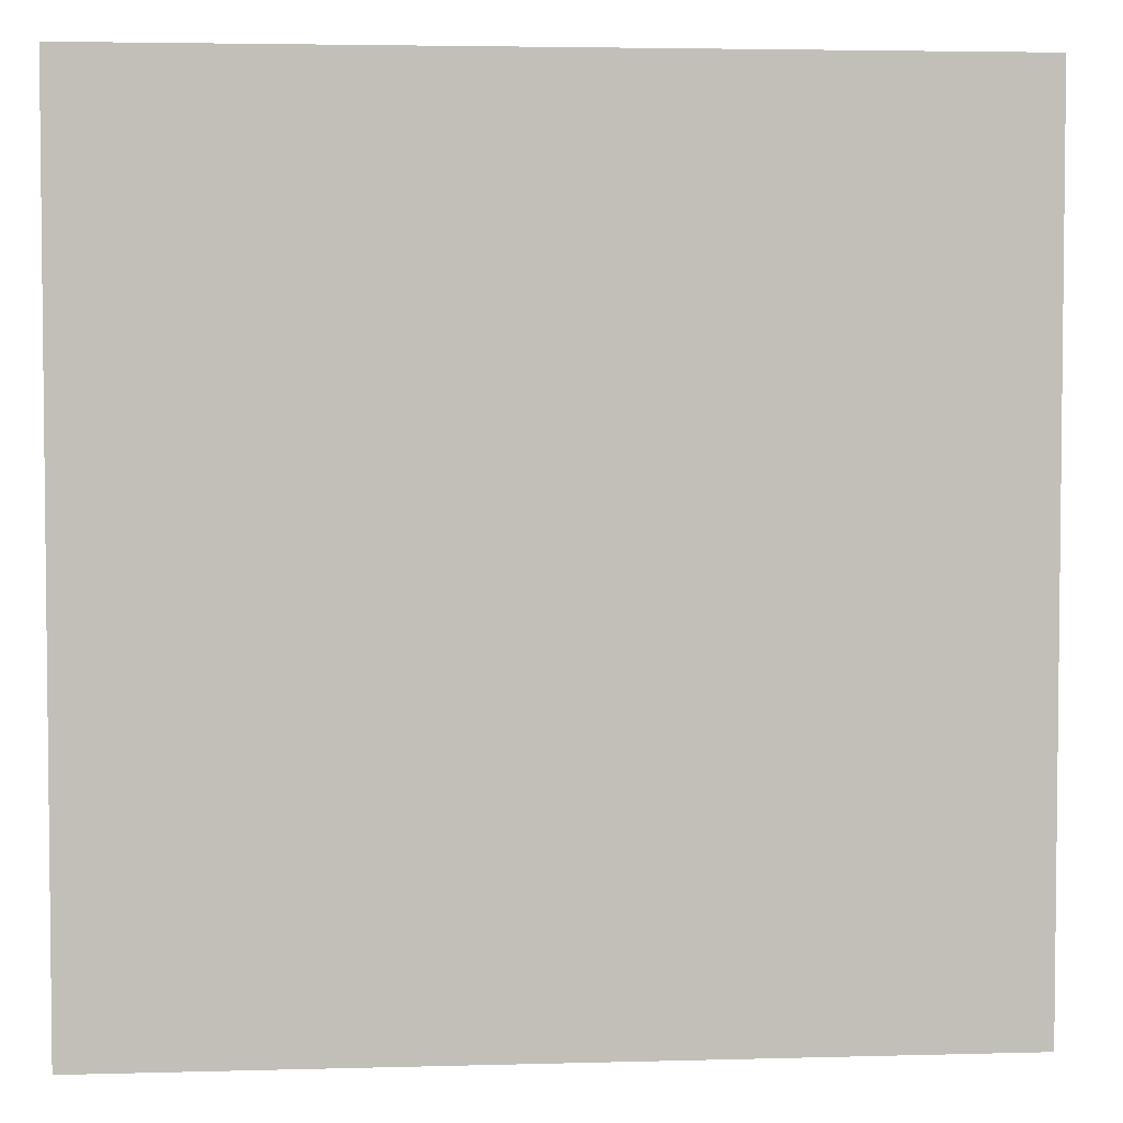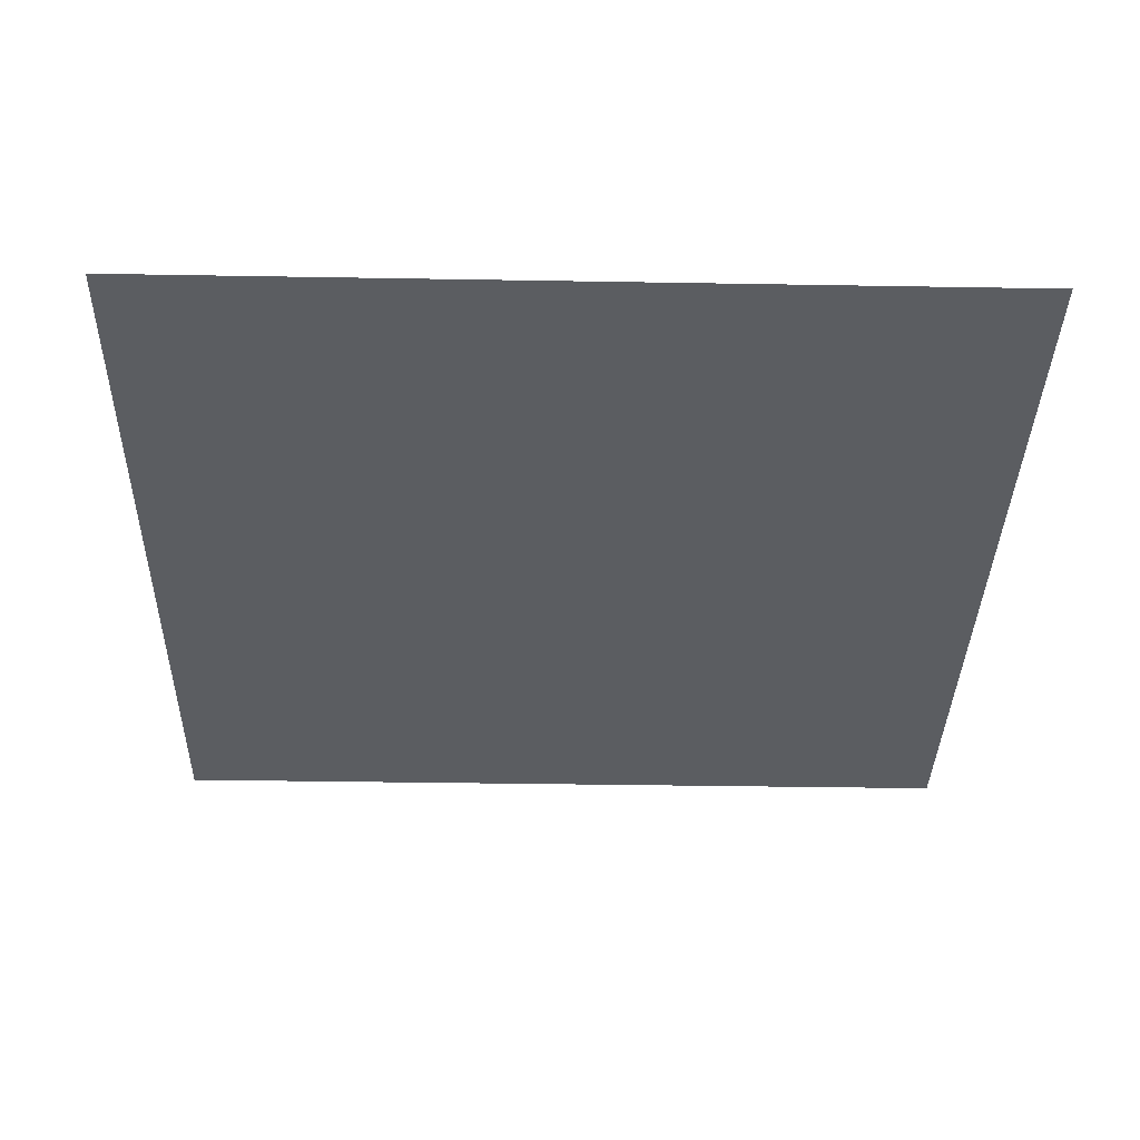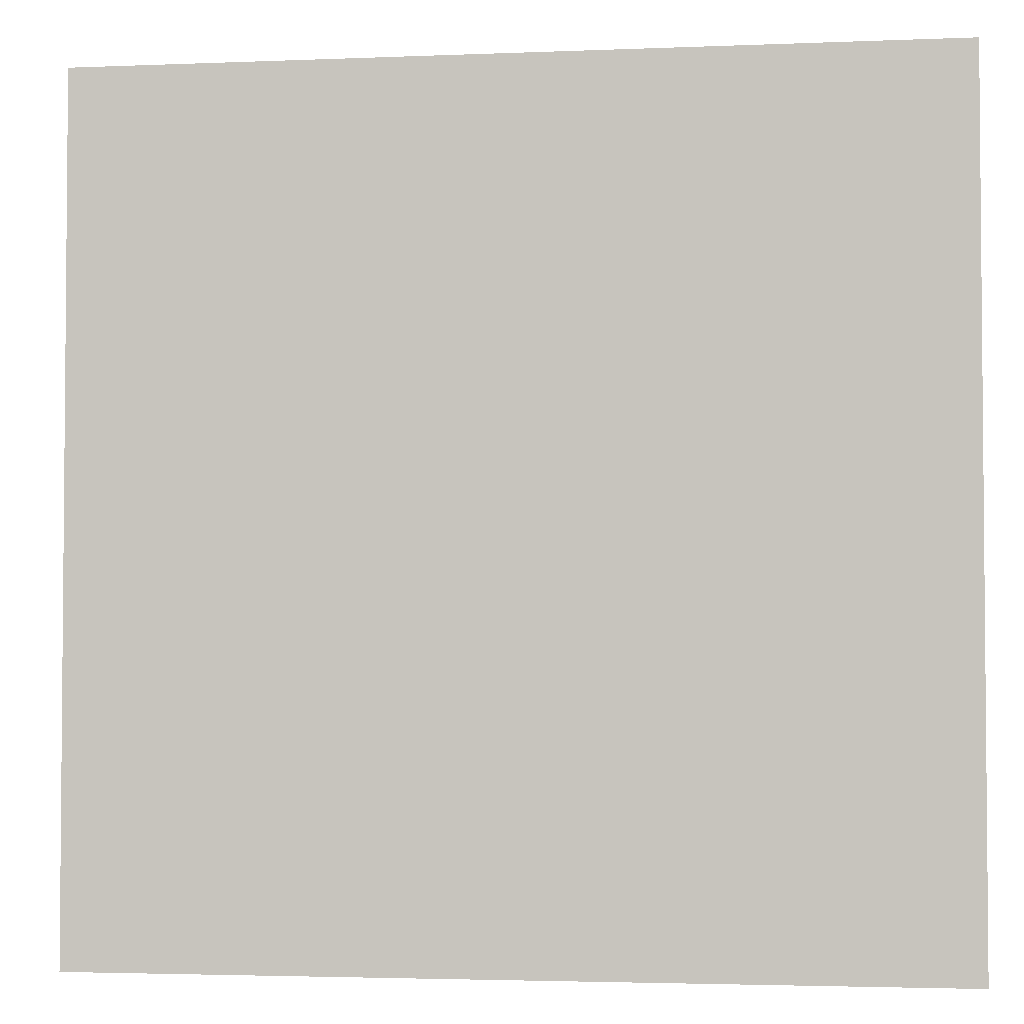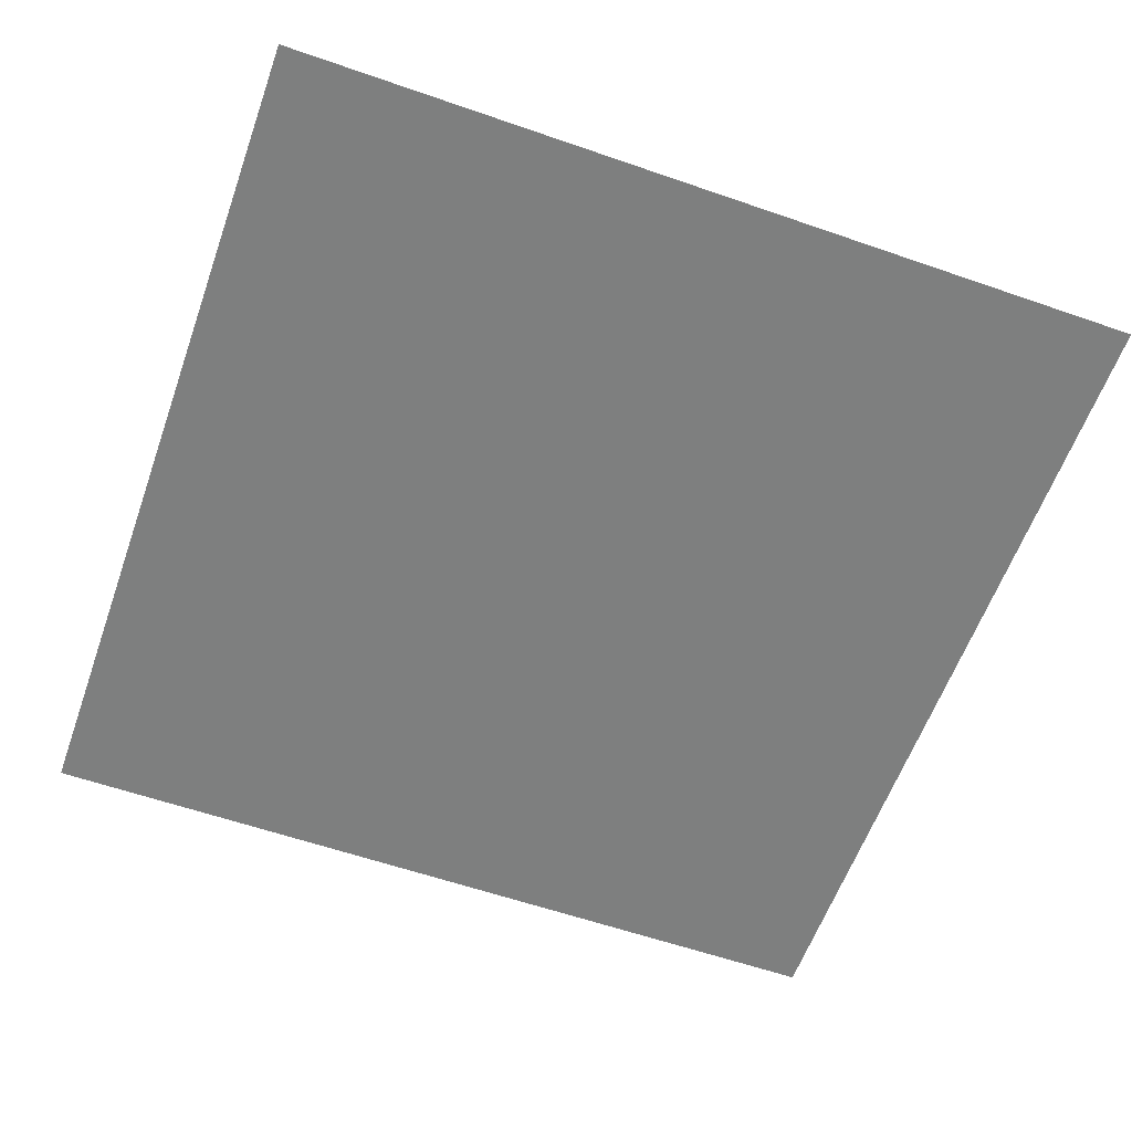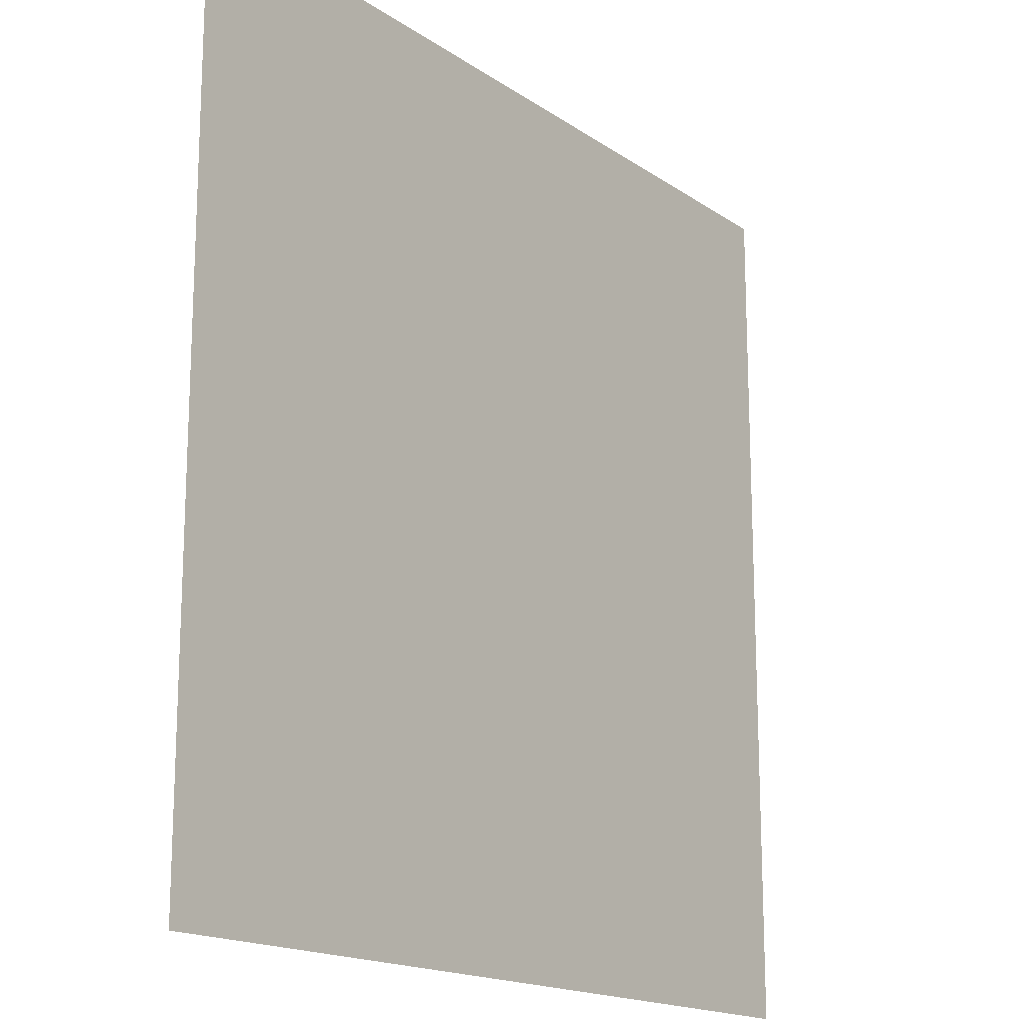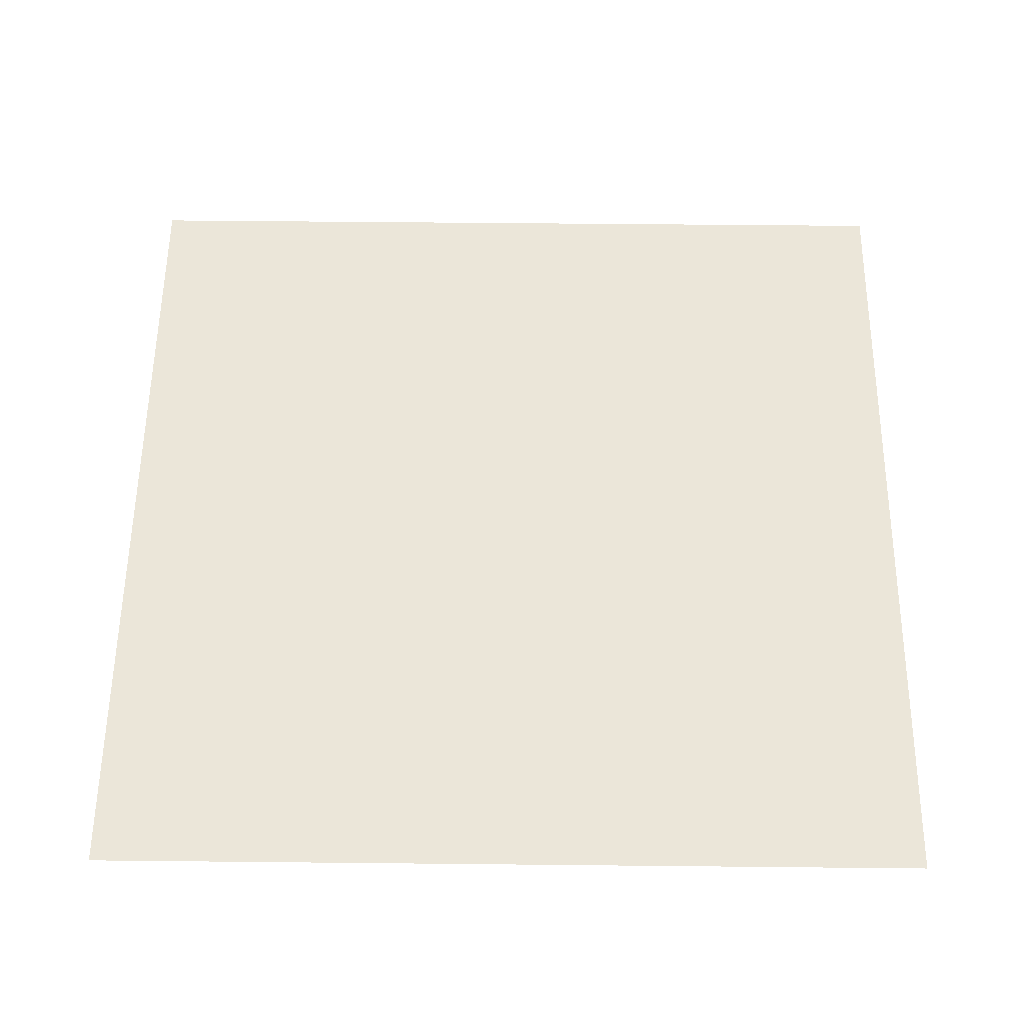
<metadata>
{"format":"obj","ext":"obj","renderer":"f3d","projection":"perspective","resolution":1024,"background":"white","views":[{"elev":3.9,"azim":-5.3,"up":"+Y"},{"elev":-35.8,"azim":88.7,"up":"+Z"},{"elev":-3.1,"azim":8.1,"up":"+Y"},{"elev":-59.6,"azim":70.4,"up":"+Z"},{"elev":-16.7,"azim":126.6,"up":"+Y"},{"elev":57.2,"azim":90.6,"up":"+Z"}]}
</metadata>
<code>
g default
v 2.386 -0.4142 0.7273
v 3.214 -0.4142 0.7273
v 2.386 0.4142 0.7273
v 3.214 0.4142 0.7273
g Ref5
f 1 2 4 3

</code>
